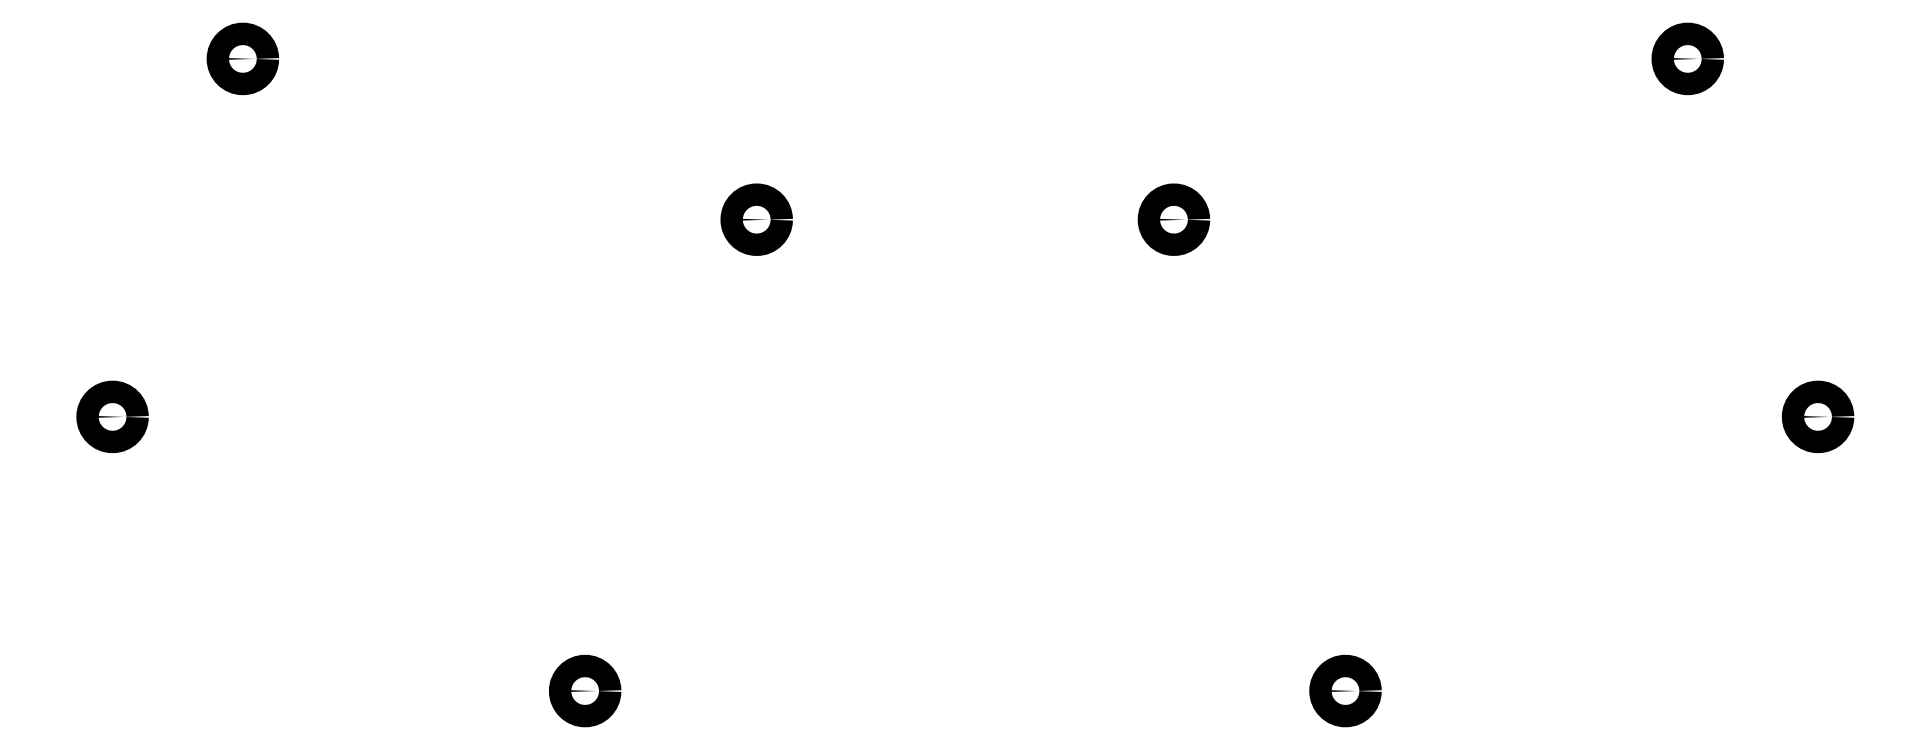
<metadata>
{"format":"dxf","ext":"dxf","renderer":"ezdxf+matplotlib","layout":"modelspace","background":"white","min_lineweight":24,"dpi":150}
</metadata>
<code>
0
SECTION
2
ENTITIES
0
CIRCLE
8
0
10
89.74
20
-72.14
40
1.5
0
CIRCLE
8
0
10
72.29
20
-120.1
40
1.5
0
CIRCLE
8
0
10
158.5
20
-93.67
40
1.5
0
CIRCLE
8
0
10
135.6
20
-156.8
40
1.5
0
CIRCLE
8
0
10
283.2
20
-72.14
40
1.5
0
CIRCLE
8
0
10
300.6
20
-120.1
40
1.5
0
CIRCLE
8
0
10
214.4
20
-93.67
40
1.5
0
CIRCLE
8
0
10
237.3
20
-156.8
40
1.5
0
ENDSEC
0
EOF

</code>
